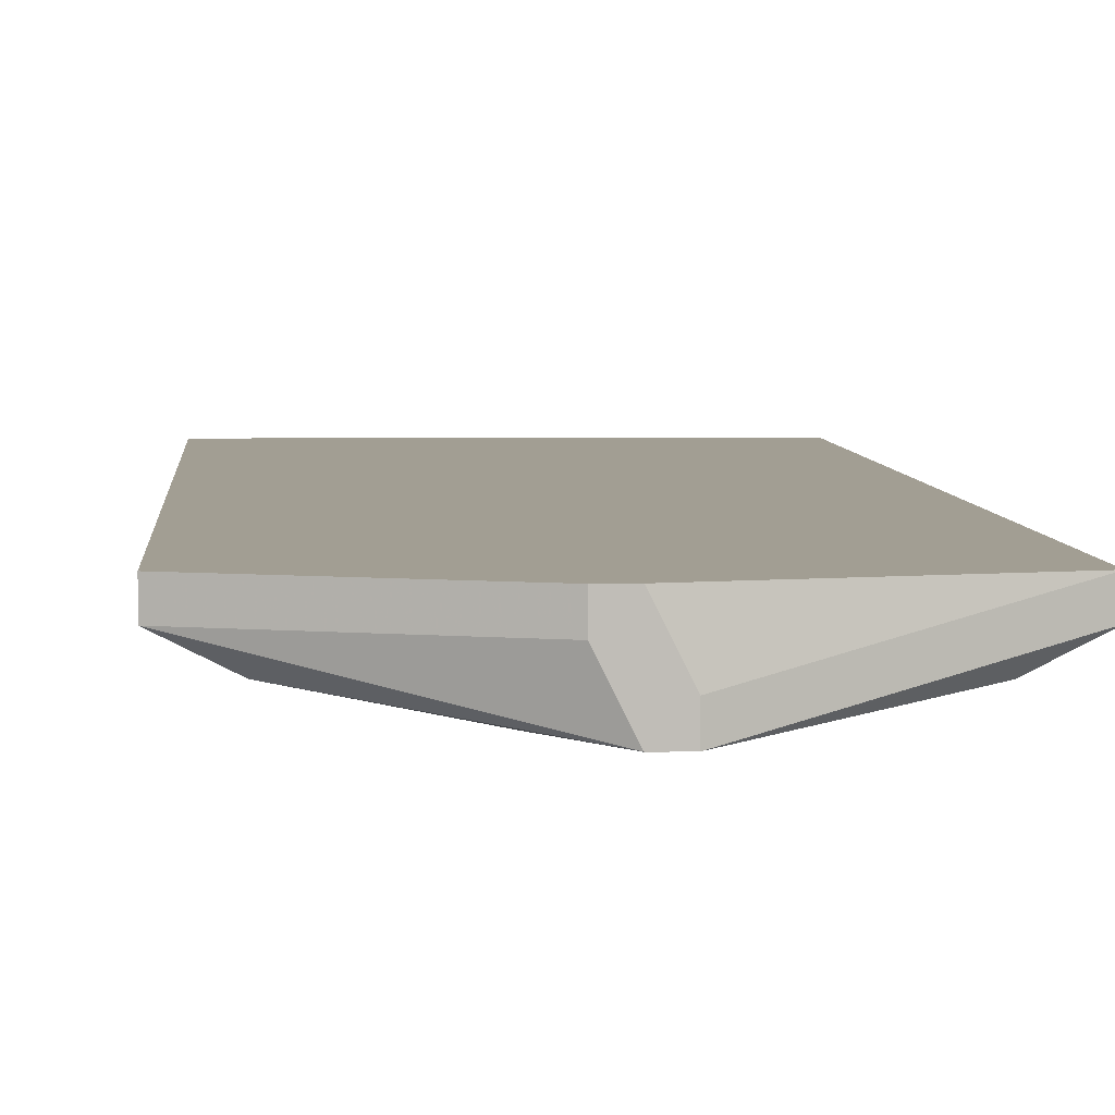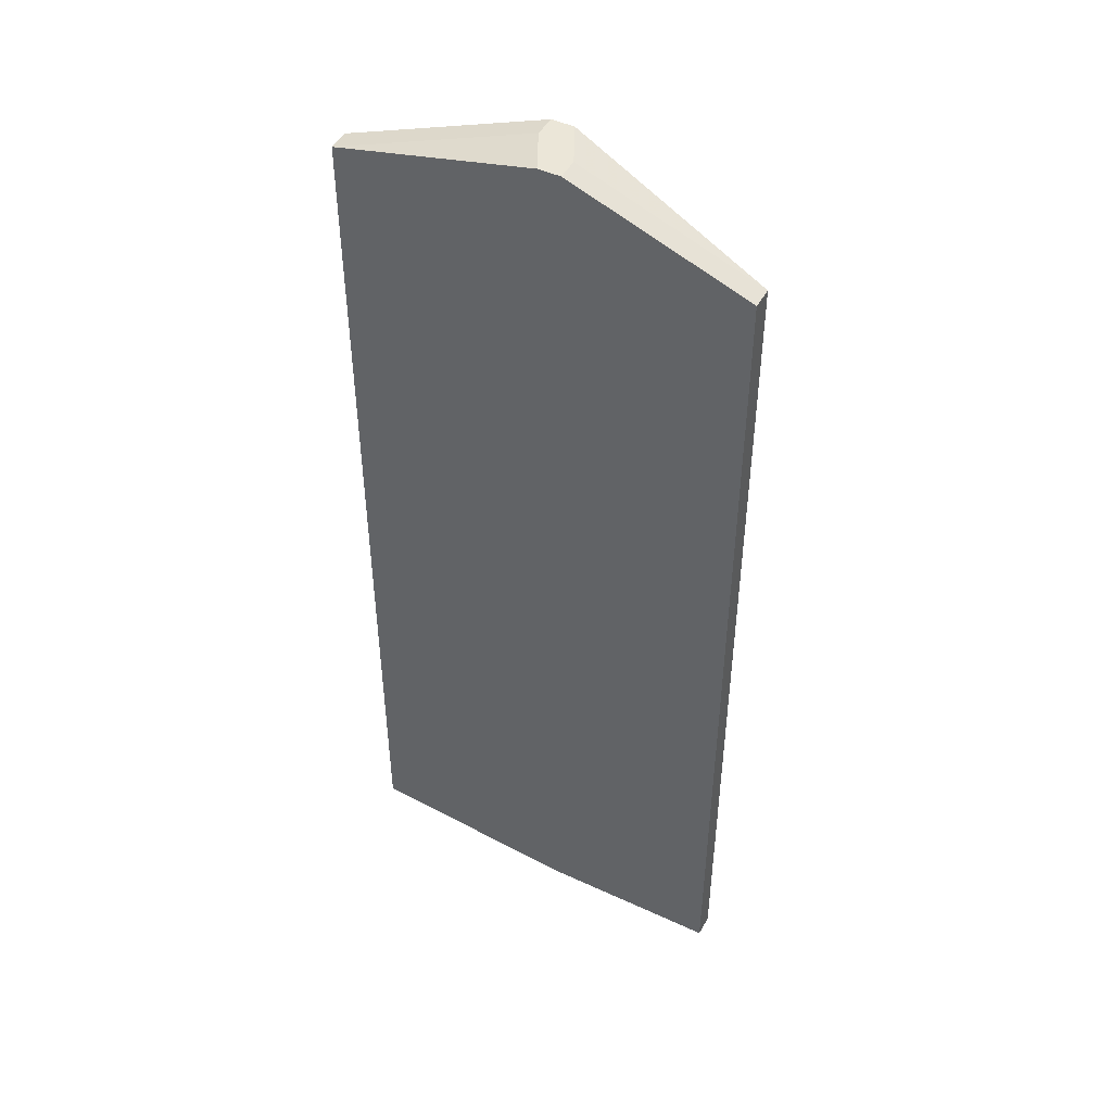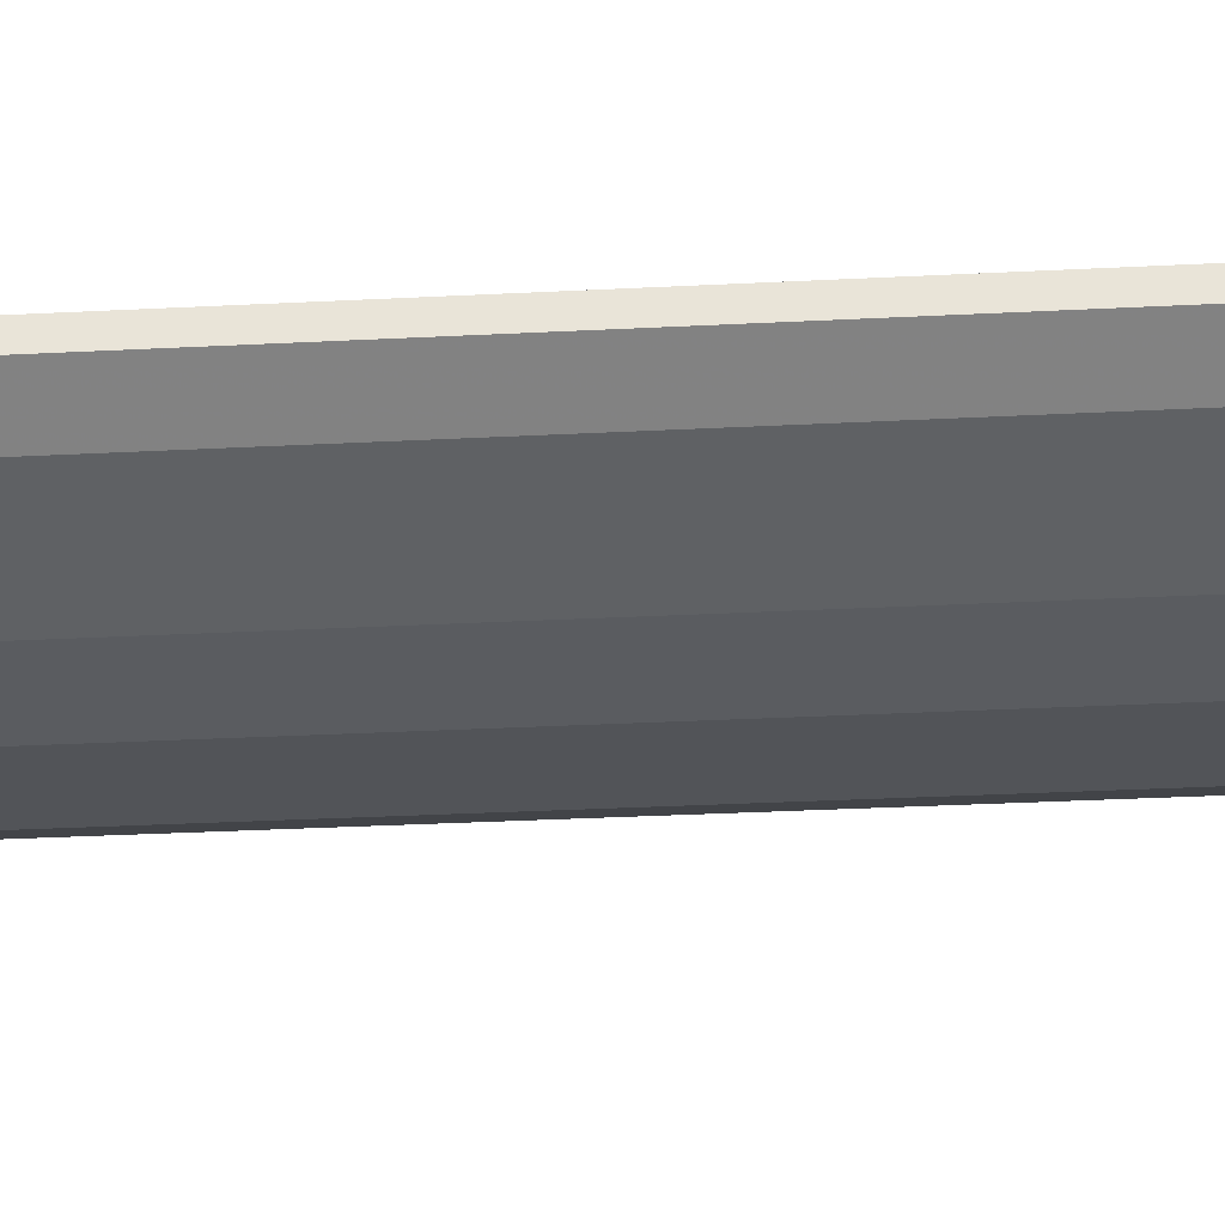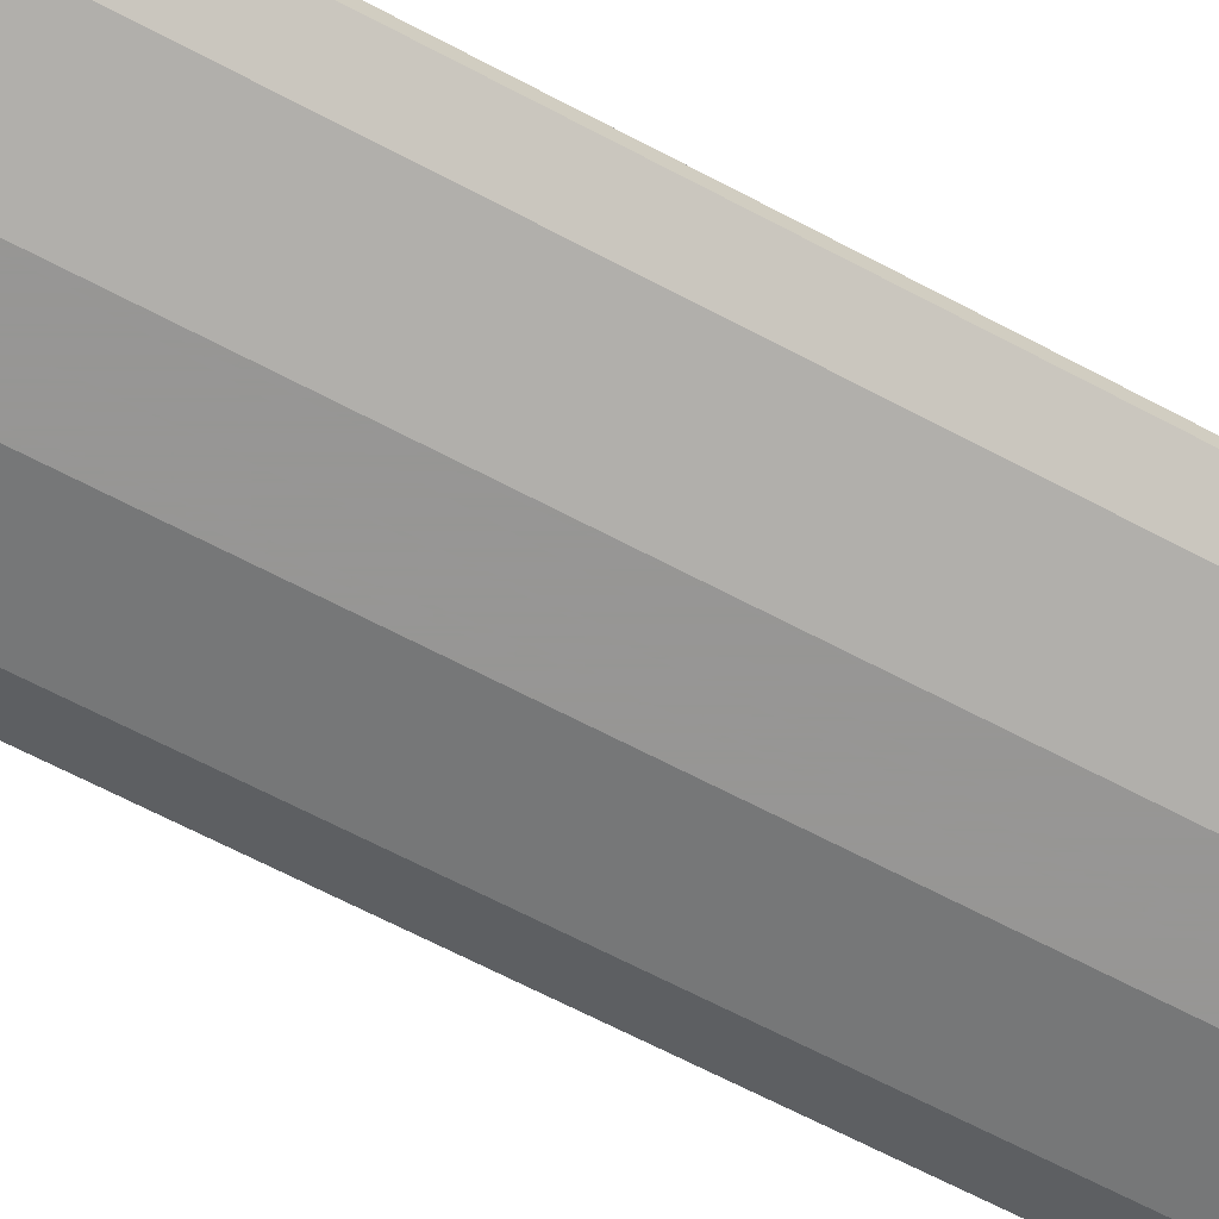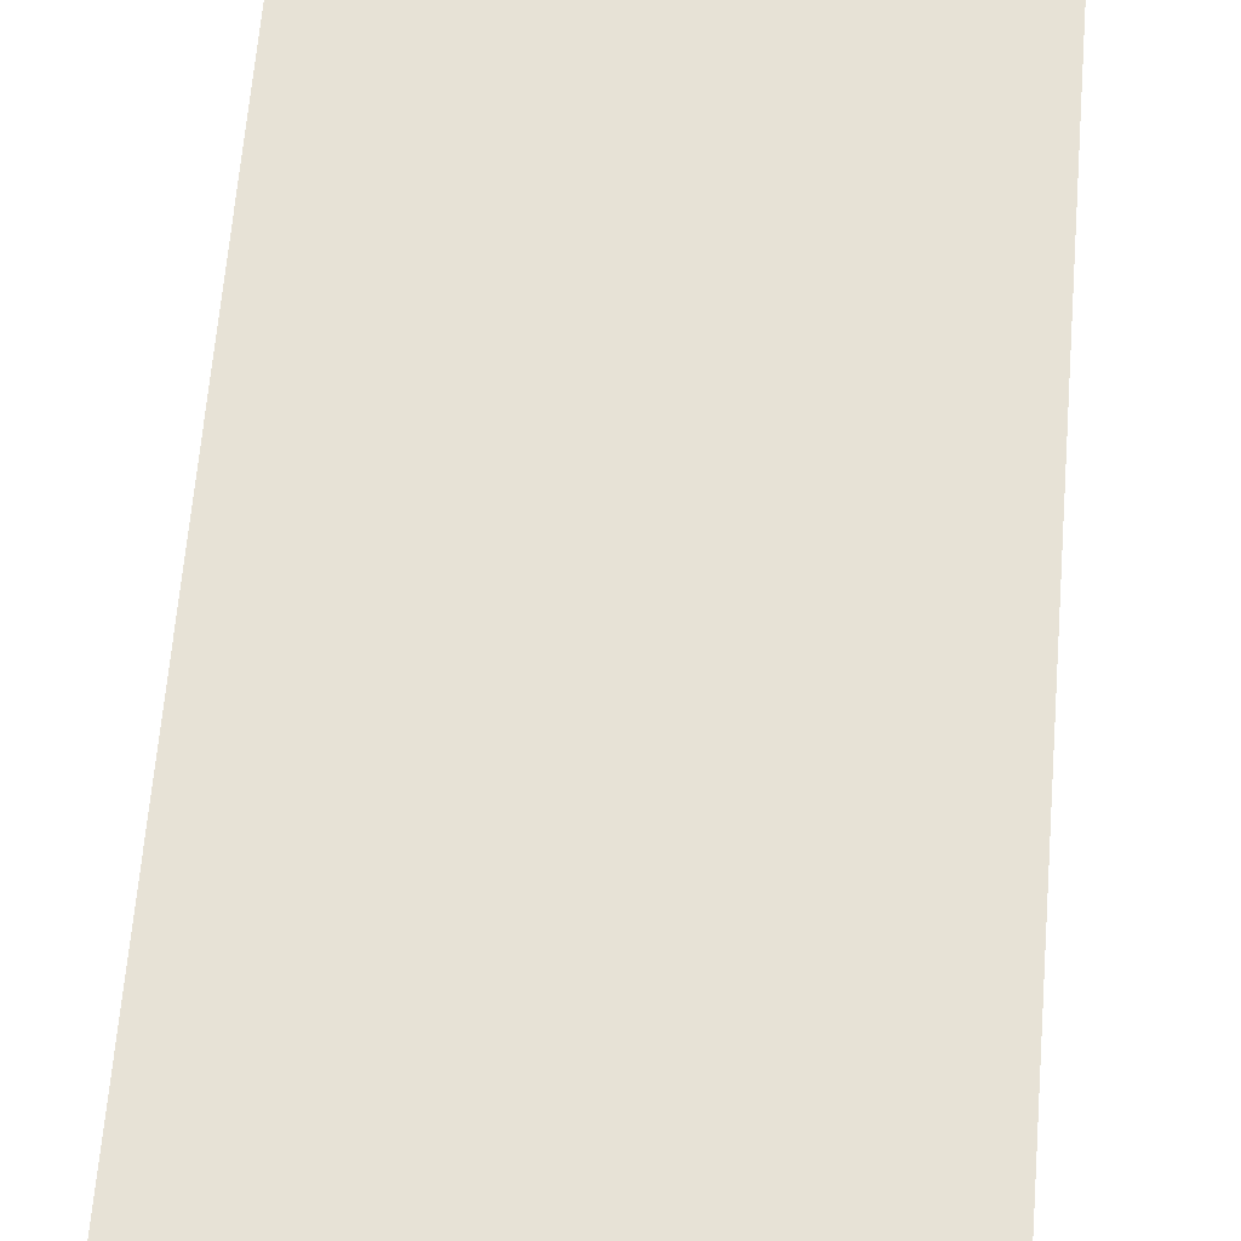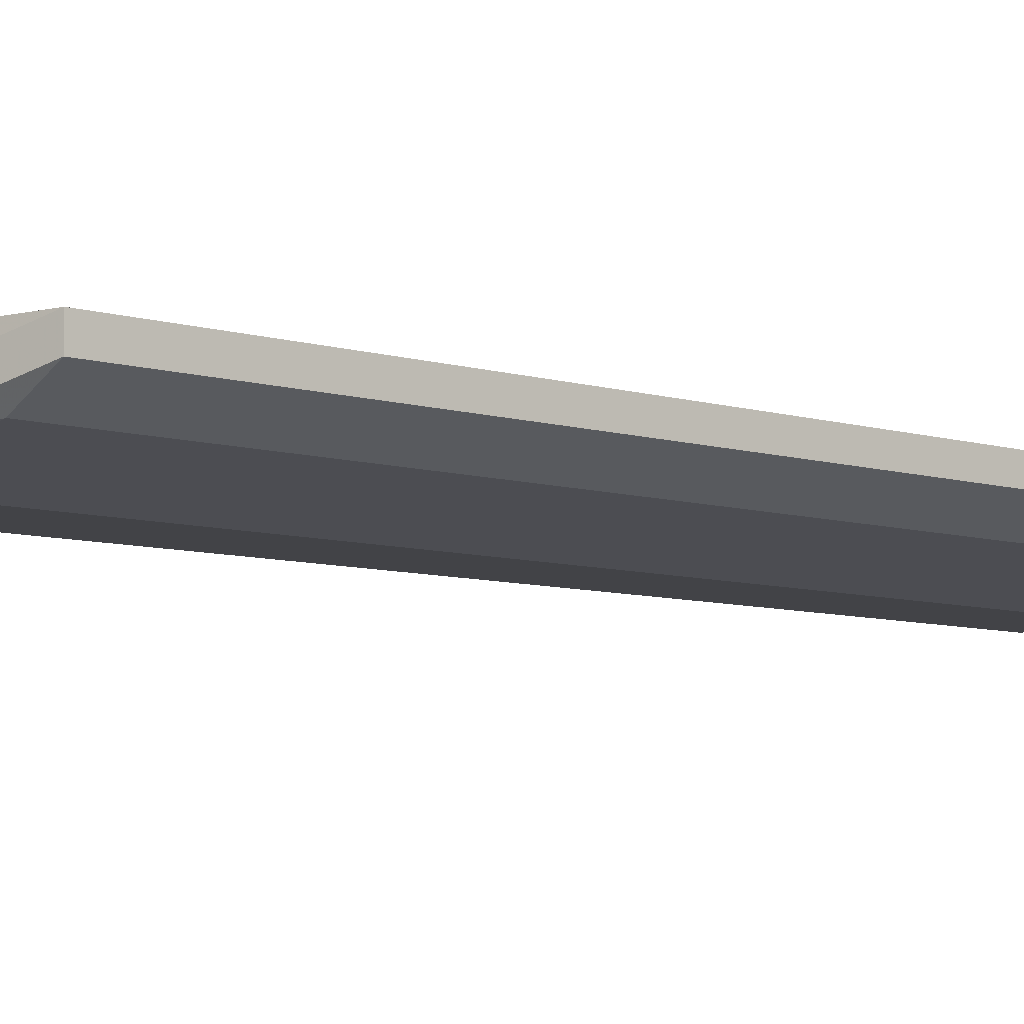
<metadata>
{"format":"obj","ext":"obj","renderer":"f3d","projection":"perspective","resolution":1024,"background":"white","views":[{"elev":5.1,"azim":-4.0,"up":"+Y"},{"elev":46.6,"azim":-152.3,"up":"+Z"},{"elev":-34.4,"azim":93.9,"up":"+Y"},{"elev":-67.8,"azim":-117.7,"up":"+Y"},{"elev":63.5,"azim":-175.3,"up":"+Y"},{"elev":-7.4,"azim":48.1,"up":"+Y"}]}
</metadata>
<code>
v -0.02208 -0.04452 0.04559
v 0.02227 -0.04206 0.1491
v 0.02227 -0.04452 0.1491
v -0.02208 -0.04206 0.04559
v 0.02227 -0.04206 0.04805
v 0.02227 -0.04452 0.04805
v 0.01734 -0.04698 0.1491
v 0.01734 -0.04698 0.04805
v 0.005022 -0.04945 0.1491
v 0.005022 -0.04945 0.04805
v 0.002558 -0.04698 0.154
v 0.002558 -0.04945 0.154
v 9.404e-05 -0.04945 0.154
v -0.00237 -0.04206 0.154
v 9.404e-05 -0.04206 0.154
v -0.00237 -0.04452 0.154
v 9.404e-05 -0.04452 0.04559
v 9.404e-05 -0.04945 0.04559
v -0.00237 -0.04206 0.04559
v -0.004834 -0.04945 0.1466
v -0.004834 -0.04945 0.04559
v -0.01715 -0.04698 0.1466
v -0.01715 -0.04698 0.04559
v -0.02208 -0.04206 0.1466
v -0.02208 -0.04452 0.1466
f 18 17 5
f 18 5 6
f 9 7 12
f 8 7 9
f 8 9 10
f 8 10 18
f 8 18 6
f 3 7 8
f 3 8 6
f 3 6 5
f 3 5 2
f 3 12 7
f 19 5 17
f 13 20 21
f 13 21 18
f 13 18 10
f 13 10 9
f 13 9 12
f 1 4 19
f 1 19 17
f 1 17 18
f 1 18 21
f 1 21 23
f 22 25 1
f 22 1 23
f 22 23 21
f 22 21 20
f 22 20 13
f 22 13 25
f 16 25 13
f 24 14 15
f 24 15 2
f 24 2 5
f 24 5 19
f 24 19 4
f 24 4 1
f 24 1 25
f 24 25 16
f 24 16 14
f 11 15 14
f 11 14 16
f 11 16 13
f 11 13 12
f 11 12 3
f 11 3 2
f 11 2 15

</code>
